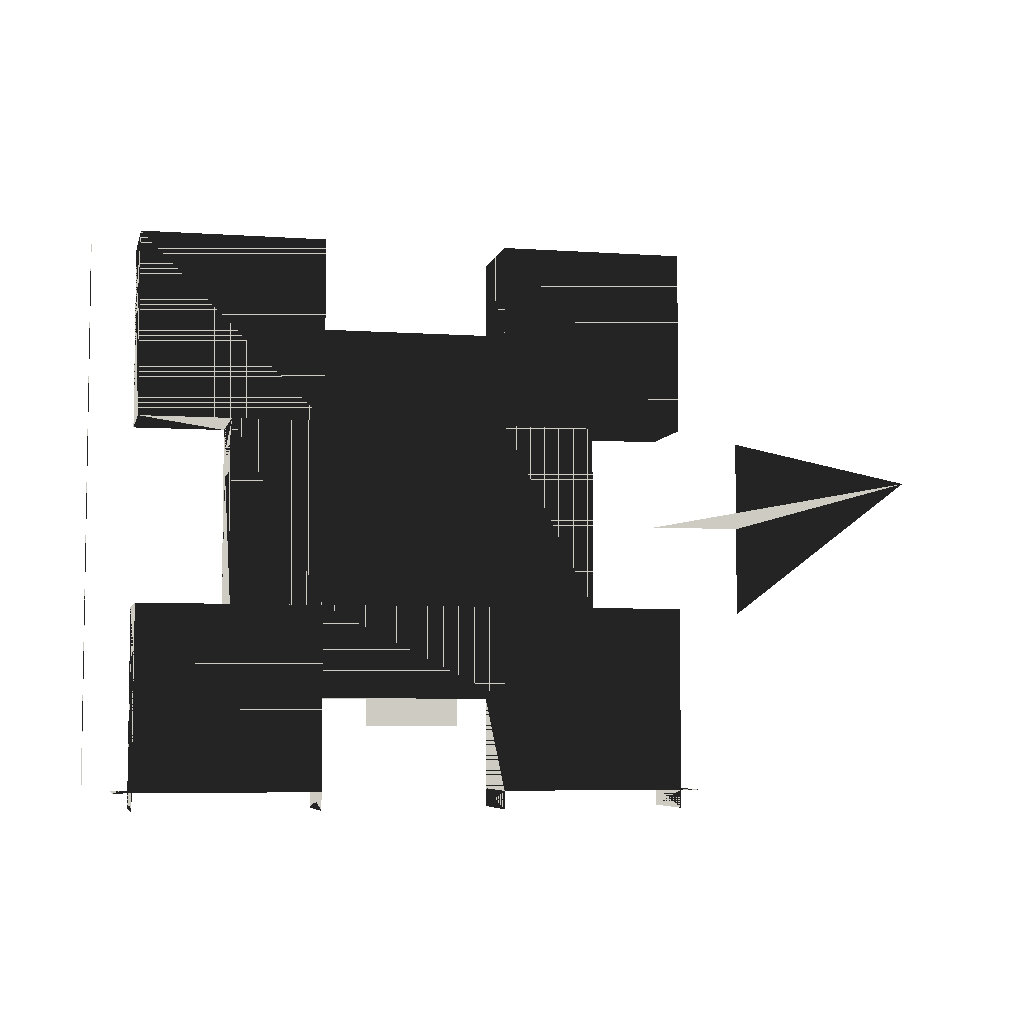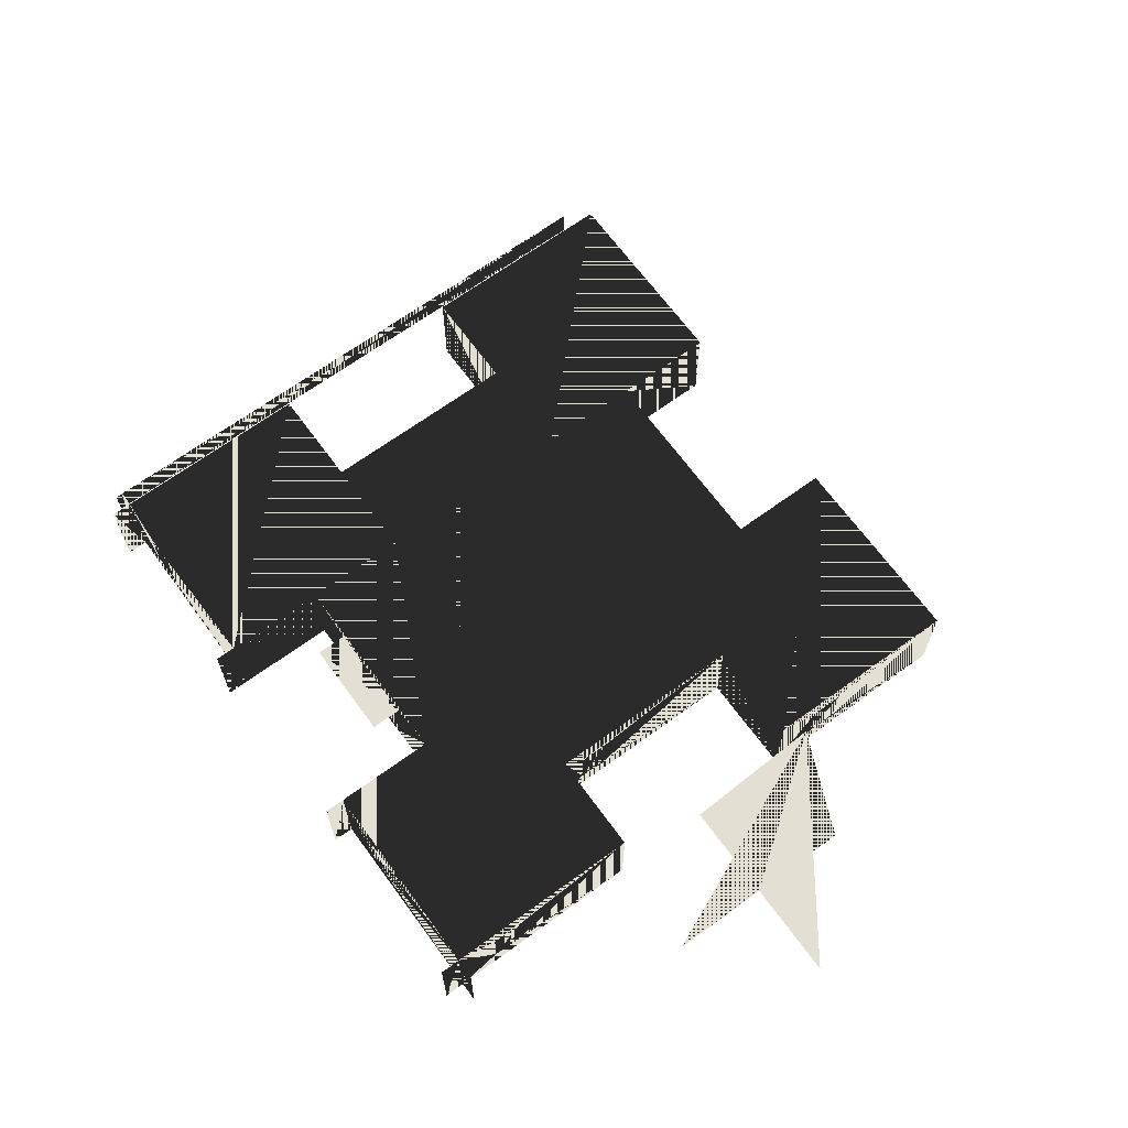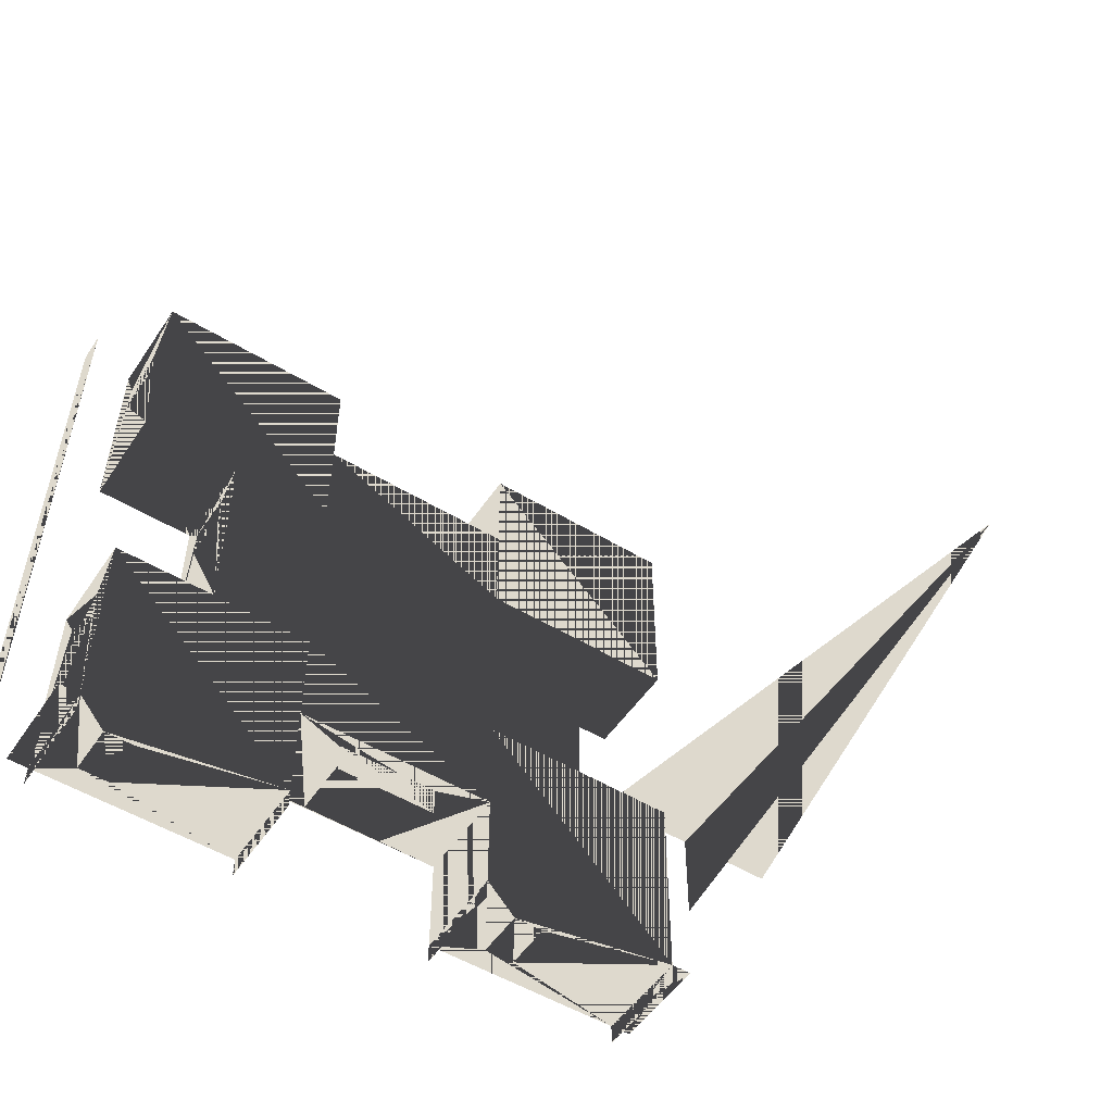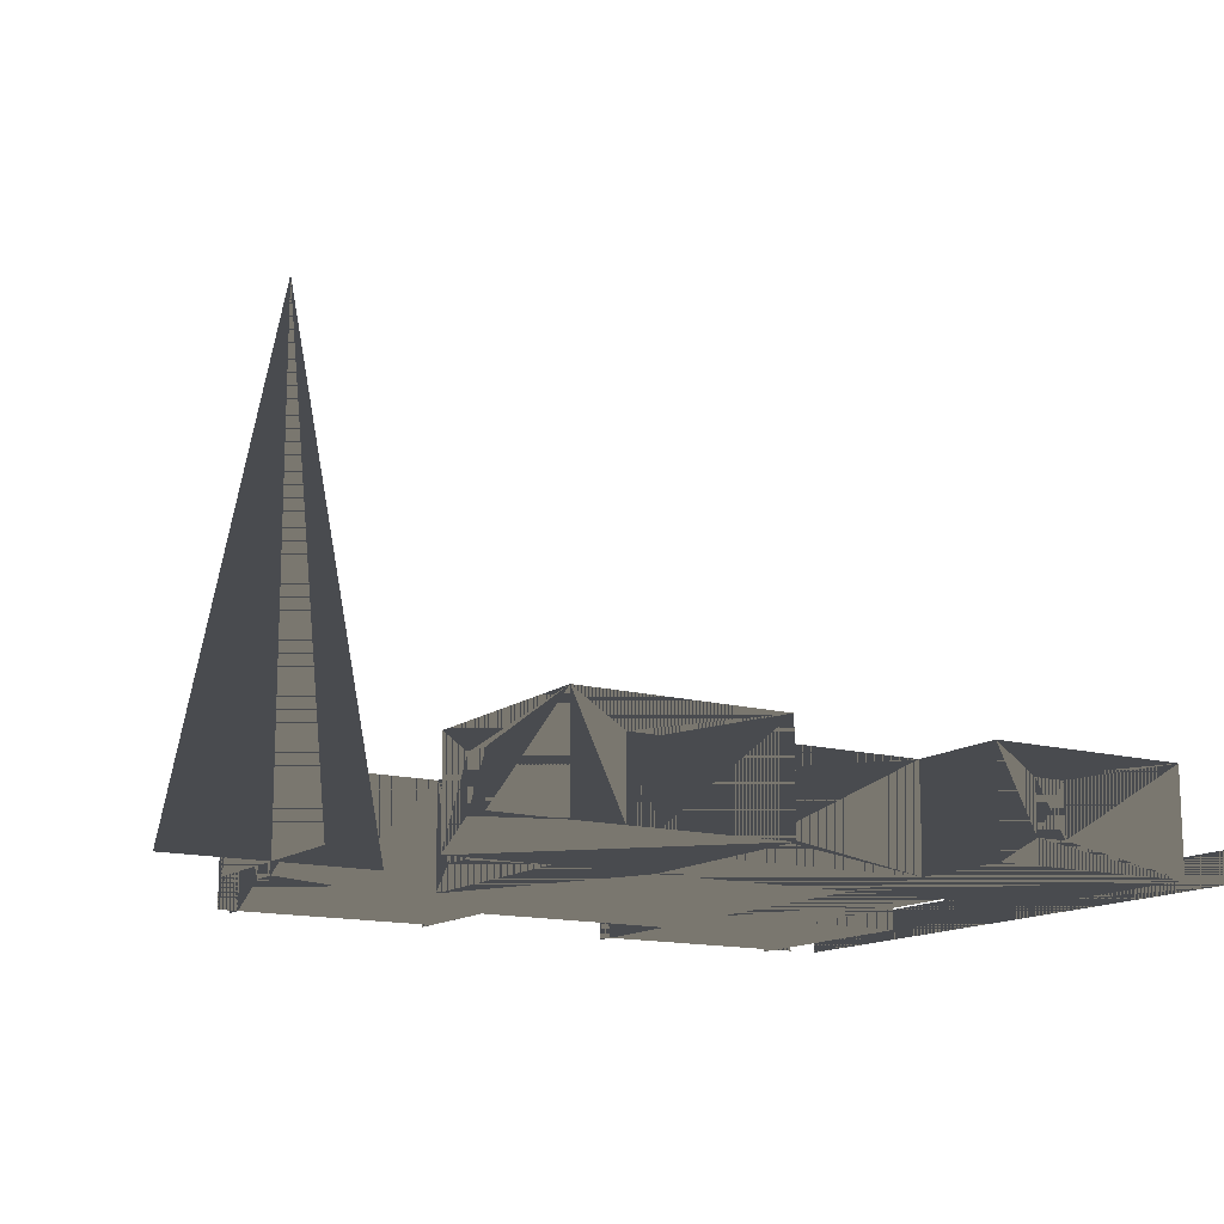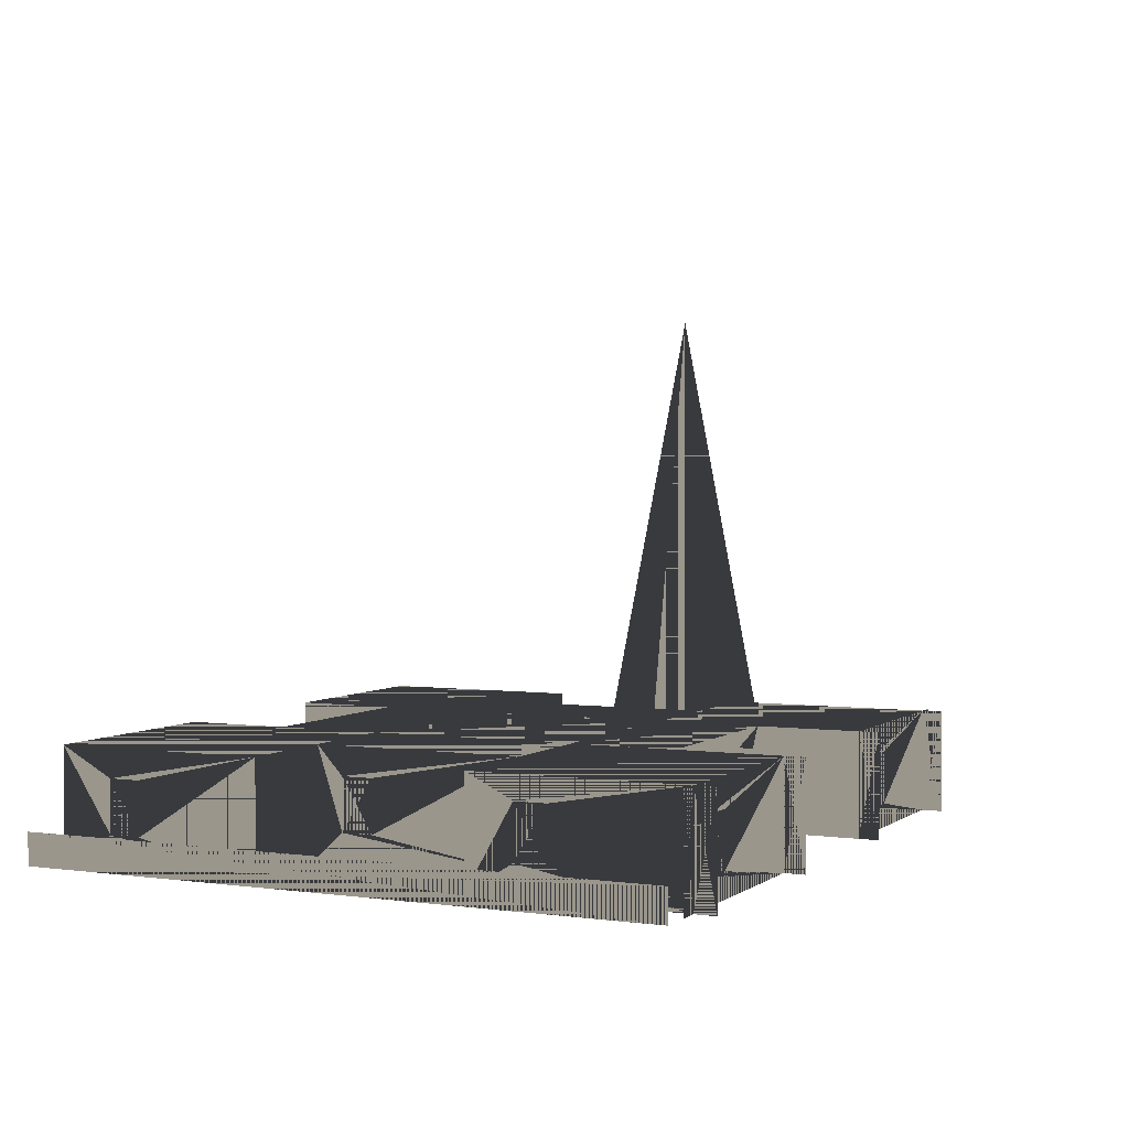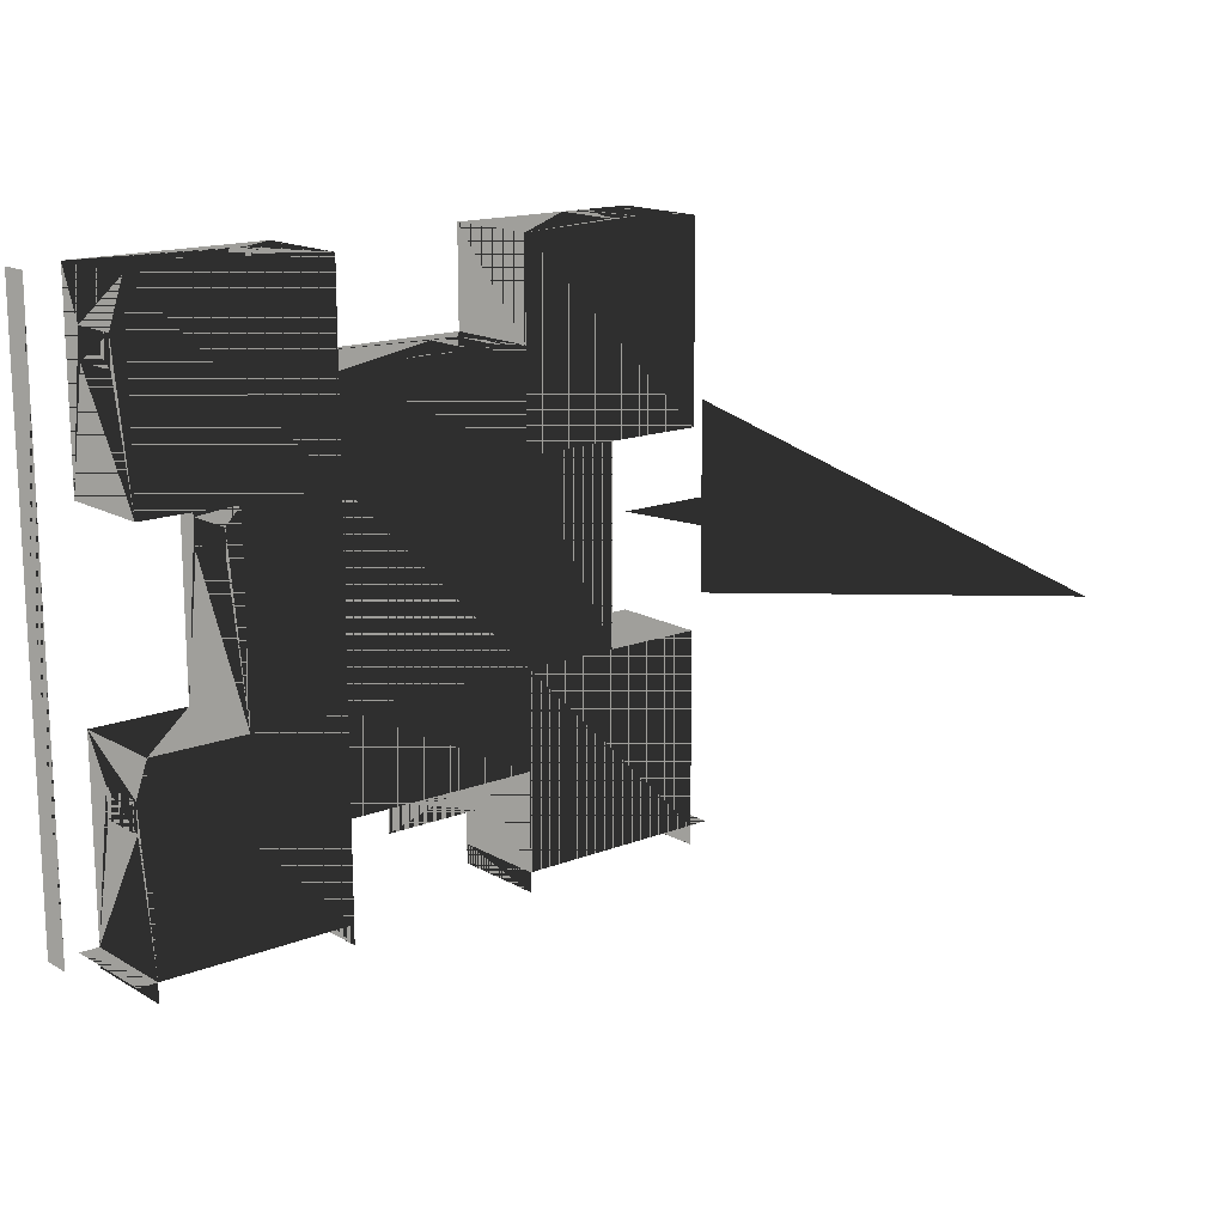
<metadata>
{"format":"obj","ext":"obj","renderer":"f3d","projection":"perspective","resolution":1024,"background":"white","views":[{"elev":-5.5,"azim":-12.5,"up":"+Y"},{"elev":66.9,"azim":53.9,"up":"+Z"},{"elev":-52.3,"azim":-33.2,"up":"+Y"},{"elev":-14.1,"azim":148.6,"up":"+Z"},{"elev":2.5,"azim":-64.4,"up":"+Z"},{"elev":15.5,"azim":-39.8,"up":"+Y"}]}
</metadata>
<code>
v -10 -20 0
v -4 -20 0.1
v -10 -20 10
v -4 -20 8.1
v 10 -20 0
v 4 -20 0.1
v 10 -20 10
v 4 -20 8.1
v 20 -10 0
v 20 -7.8 2.3
v 20 -10 10
v 20 -7.8 7.3
v 20 10 0
v 20 -4.8 2.3
v 20 10 10
v 20 -4.8 7.3
v 10 20 0
v 8.1 20 2.4
v 10 20 10
v 8.1 20 7.4
v -10 20 0
v 5.1 20 2.4
v -10 20 10
v 5.1 20 7.4
v -20 10 0
v -20 7.5 2.3
v -20 10 10
v -20 7.5 7.3
v -20 -10 0
v -20 4.5 2.3
v -20 -10 10
v -20 4.5 7.3
v -10 -10 0
v -10 -10 10
v 10 -10 0
v 10 -10 10
v 10 10 10
v 10 10 0
v -10 10 10
v -10 10 0
v -30 10 10
v -30 10 0
v -10 30 0
v -10 30 10
v -14 30 2.3
v -14 30 7.3
v -30 30 0
v -17 30 2.3
v -30 30 10
v -17 30 7.3
v -30 25 2.3
v -30 25 7.3
v -30 22 2.3
v -30 22 7.3
v 10 -30 0
v 14.6 -30 2.3
v 10 -30 10
v 14.6 -30 7.3
v 30 -30 0
v 17.6 -30 2.3
v 30 -30 10
v 17.6 -30 7.3
v 30 -25.8 2.4
v 30 -25.8 7.4
v 30 -10 0
v 30 -22.8 2.4
v 30 -10 10
v 30 -22.8 7.4
v -30 -30 0
v -26.5 -30 2.3
v -30 -30 10
v -26.5 -30 7.3
v -10 -30 0
v -23.5 -30 2.3
v -10 -30 10
v -23.5 -30 7.3
v -30 -10 10
v -30 -10 0
v -30 -14.4 7.8
v -30 -14.4 2.8
v -30 -17.4 2.8
v -30 -17.4 7.8
v 30 10 0
v 30 10 10
v 30 14.3 7.5
v 30 14.3 2.5
v 30 30 0
v 30 17.3 2.5
v 30 30 10
v 30 17.3 7.5
v 25.2 30 0
v 25.2 30 7
v 10 30 0
v 22.2 30 0
v 10 30 10
v 22.2 30 7
v 5 -20 8.5
v 5 -23 8.5
v -5 -23 8.5
v -5 -20 8.5
v 10 -30 10
v 10 -30 0
v 10 -32 0
v 10 -32 10
v 30 -32 10
v 30 -32 0
v 30 -30 0
v 30 -30 10
v 32 -30 0
v 32 -30 10
v -30 -30 10
v -30 -30 0
v -30 -32 0
v -30 -32 10
v -10 -32 10
v -10 -32 0
v -10 -30 0
v -10 -30 10
v -32 -30 10
v -32 -30 0
v -35 -30 3
v -35 -30 0
v -35 30 0
v -35 30 3
v 40 0 50
v 40 10 0
v 40 -10 0
v 50 0 0
v 30 0 0
f 1 2 3
f 3 2 1
f 3 4 2
f 2 4 3
f 1 2 5
f 5 2 1
f 5 6 2
f 2 6 5
f 5 6 7
f 7 6 5
f 7 8 6
f 6 8 7
f 7 8 3
f 3 8 7
f 3 4 8
f 8 4 3
f 4 2 6 8
f 8 6 2 4
f 9 10 11
f 11 10 9
f 11 12 10
f 10 12 11
f 9 10 13
f 13 10 9
f 13 14 10
f 10 14 13
f 13 14 15
f 15 14 13
f 15 16 14
f 14 16 15
f 11 12 15
f 15 12 11
f 15 16 12
f 12 16 15
f 12 10 14 16
f 16 14 10 12
f 17 18 19
f 19 18 17
f 19 20 18
f 18 20 19
f 17 18 21
f 21 18 17
f 21 22 18
f 18 22 21
f 21 22 23
f 23 22 21
f 23 24 22
f 22 24 23
f 19 20 23
f 23 20 19
f 23 24 20
f 20 24 23
f 20 18 22 24
f 24 22 18 20
f 25 26 27
f 27 26 25
f 27 28 26
f 26 28 27
f 25 26 29
f 29 26 25
f 29 30 26
f 26 30 29
f 29 30 31
f 31 30 29
f 31 32 30
f 30 32 31
f 27 28 31
f 31 28 27
f 31 32 28
f 28 32 31
f 28 26 30 32
f 32 30 26 28
f 31 33 34
f 34 33 31
f 31 29 33
f 33 29 31
f 3 33 34
f 34 33 3
f 3 1 33
f 33 1 3
f 7 35 36
f 36 35 7
f 7 5 35
f 35 5 7
f 36 9 11
f 11 9 36
f 36 35 9
f 9 35 36
f 37 13 15
f 15 13 37
f 37 38 13
f 13 38 37
f 37 17 19
f 19 17 37
f 37 38 17
f 17 38 37
f 39 21 23
f 23 21 39
f 39 40 21
f 21 40 39
f 27 40 39
f 39 40 27
f 27 25 40
f 40 25 27
f 25 33 40
f 40 33 25
f 40 33 35
f 35 33 40
f 33 5 35
f 35 5 33
f 33 1 5
f 5 1 33
f 40 35 38
f 38 35 40
f 38 35 9
f 9 35 38
f 38 9 13
f 13 9 38
f 21 40 38
f 38 40 21
f 21 38 17
f 17 38 21
f 25 29 33
f 33 29 25
f 39 36 37
f 37 36 39
f 39 34 36
f 36 34 39
f 34 7 36
f 36 7 34
f 34 3 7
f 7 3 34
f 37 11 15
f 15 11 37
f 37 36 11
f 11 36 37
f 23 37 19
f 19 37 23
f 23 39 37
f 37 39 23
f 27 34 39
f 39 34 27
f 27 31 34
f 34 31 27
f 41 25 27
f 27 25 41
f 41 42 25
f 25 42 41
f 23 43 44
f 44 43 23
f 23 21 43
f 43 21 23
f 43 45 44
f 44 45 43
f 44 46 45
f 45 46 44
f 43 45 47
f 47 45 43
f 47 48 45
f 45 48 47
f 47 48 49
f 49 48 47
f 49 50 48
f 48 50 49
f 44 46 49
f 49 46 44
f 49 50 46
f 46 50 49
f 46 45 48 50
f 50 48 45 46
f 47 51 49
f 49 51 47
f 49 52 51
f 51 52 49
f 47 51 42
f 42 51 47
f 42 53 51
f 51 53 42
f 42 53 41
f 41 53 42
f 41 54 53
f 53 54 41
f 49 52 41
f 41 52 49
f 41 54 52
f 52 54 41
f 52 51 53 54
f 54 53 51 52
f 27 40 39
f 39 40 27
f 27 25 40
f 40 25 27
f 39 21 23
f 23 21 39
f 39 40 21
f 21 40 39
f 47 40 43
f 43 40 47
f 47 42 40
f 40 42 47
f 49 39 44
f 44 39 49
f 49 41 39
f 39 41 49
f 55 56 57
f 57 56 55
f 57 58 56
f 56 58 57
f 55 56 59
f 59 56 55
f 59 60 56
f 56 60 59
f 59 60 61
f 61 60 59
f 61 62 60
f 60 62 61
f 57 58 61
f 61 58 57
f 61 62 58
f 58 62 61
f 58 56 60 62
f 62 60 56 58
f 59 63 61
f 61 63 59
f 61 64 63
f 63 64 61
f 59 63 65
f 65 63 59
f 65 66 63
f 63 66 65
f 65 66 67
f 67 66 65
f 67 68 66
f 66 68 67
f 61 64 67
f 67 64 61
f 67 68 64
f 64 68 67
f 64 63 66 68
f 68 66 63 64
f 11 65 67
f 67 65 11
f 11 9 65
f 65 9 11
f 57 5 7
f 7 5 57
f 57 55 5
f 5 55 57
f 36 9 11
f 11 9 36
f 36 35 9
f 9 35 36
f 7 35 36
f 36 35 7
f 7 5 35
f 35 5 7
f 35 59 65
f 65 59 35
f 35 55 59
f 59 55 35
f 36 61 67
f 67 61 36
f 36 57 61
f 61 57 36
f 69 70 71
f 71 70 69
f 71 72 70
f 70 72 71
f 69 70 73
f 73 70 69
f 73 74 70
f 70 74 73
f 73 74 75
f 75 74 73
f 75 76 74
f 74 76 75
f 71 72 75
f 75 72 71
f 75 76 72
f 72 76 75
f 72 70 74 76
f 76 74 70 72
f 75 1 3
f 3 1 75
f 75 73 1
f 1 73 75
f 77 29 31
f 31 29 77
f 77 78 29
f 29 78 77
f 77 79 78
f 78 79 77
f 78 80 79
f 79 80 78
f 78 80 69
f 69 80 78
f 69 81 80
f 80 81 69
f 71 82 69
f 69 82 71
f 69 81 82
f 82 81 69
f 77 79 71
f 71 79 77
f 71 82 79
f 79 82 71
f 79 80 81 82
f 82 81 80 79
f 3 33 34
f 34 33 3
f 3 1 33
f 33 1 3
f 31 33 34
f 34 33 31
f 31 29 33
f 33 29 31
f 78 73 33
f 33 73 78
f 78 69 73
f 73 69 78
f 77 75 34
f 34 75 77
f 77 71 75
f 75 71 77
f 15 83 84
f 84 83 15
f 15 13 83
f 83 13 15
f 84 85 83
f 83 85 84
f 83 86 85
f 85 86 83
f 83 86 87
f 87 86 83
f 87 88 86
f 86 88 87
f 87 88 89
f 89 88 87
f 89 90 88
f 88 90 89
f 84 85 89
f 89 85 84
f 89 90 85
f 85 90 89
f 85 86 88 90
f 90 88 86 85
f 87 91 89
f 89 91 87
f 89 92 91
f 91 92 89
f 87 91 93
f 93 91 87
f 93 94 91
f 91 94 93
f 93 94 95
f 95 94 93
f 95 96 94
f 94 96 95
f 89 92 95
f 95 92 89
f 95 96 92
f 92 96 95
f 92 91 94 96
f 96 94 91 92
f 19 93 95
f 95 93 19
f 19 17 93
f 93 17 19
f 37 13 15
f 15 13 37
f 37 38 13
f 13 38 37
f 37 17 19
f 19 17 37
f 37 38 17
f 17 38 37
f 93 83 87
f 87 83 93
f 93 38 83
f 83 38 93
f 95 84 89
f 89 84 95
f 95 37 84
f 84 37 95
f 97 98 99 100
f 100 99 98 97
f 101 102 103 104
f 104 103 102 101
f 105 106 107 108
f 108 107 106 105
f 61 59 109 110
f 110 109 59 61
f 111 112 113 114
f 114 113 112 111
f 115 116 117 118
f 118 117 116 115
f 119 120 69 71
f 71 69 120 119
f 121 122 123 124
f 124 123 122 121
f 125 126 127
f 127 126 125
f 125 128 129
f 129 128 125

</code>
